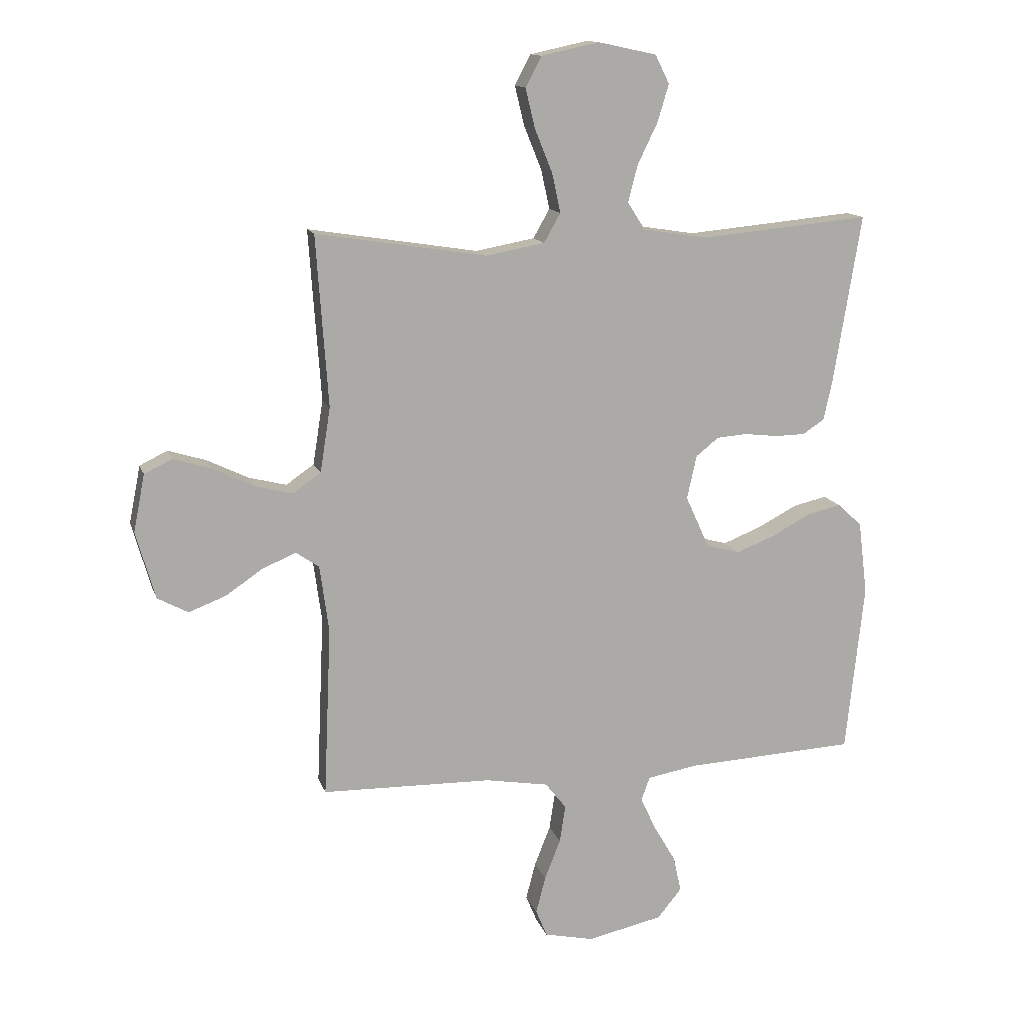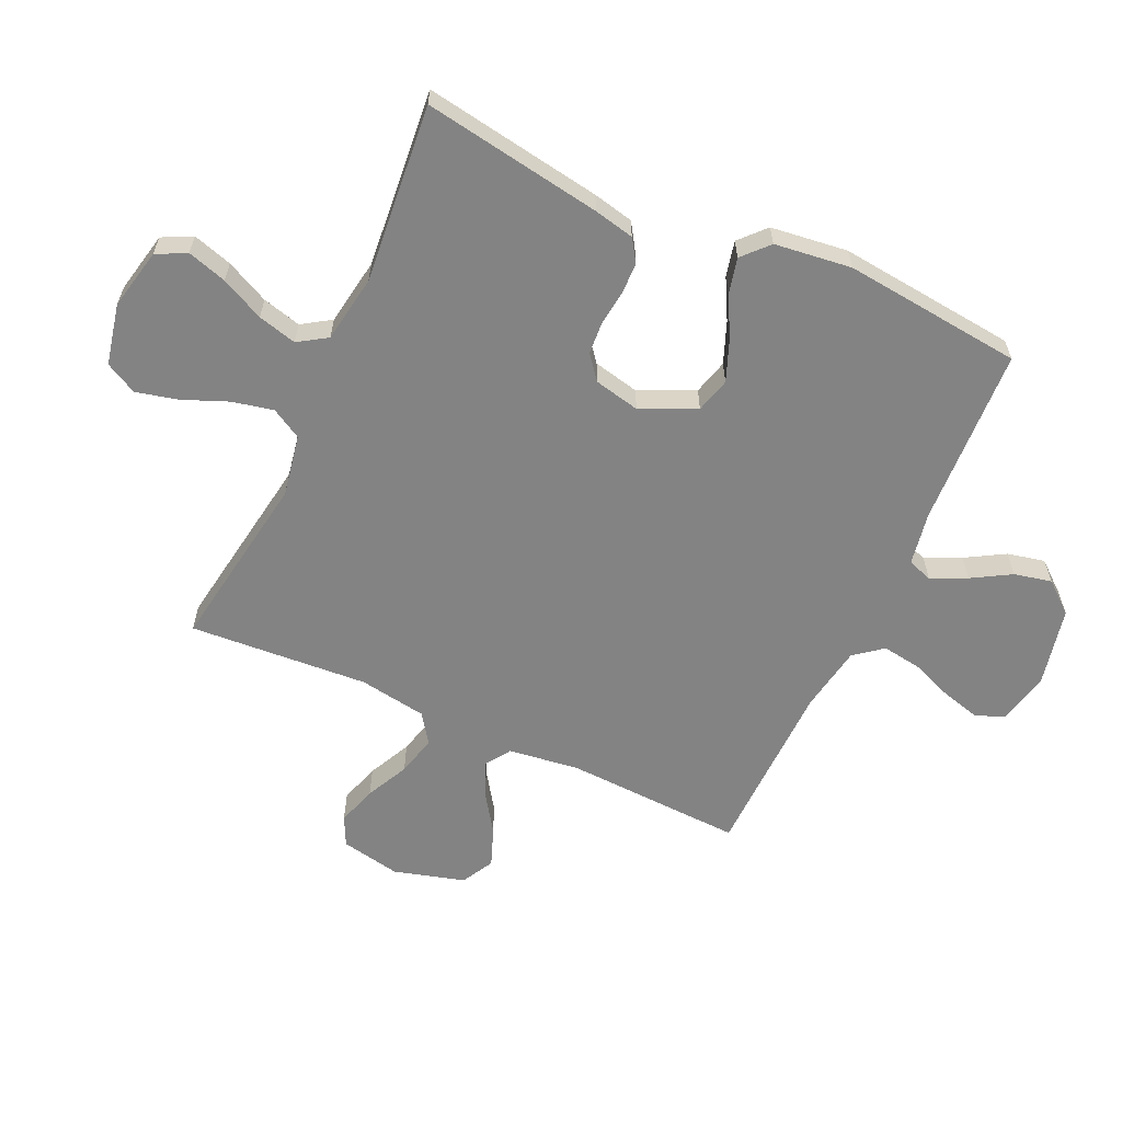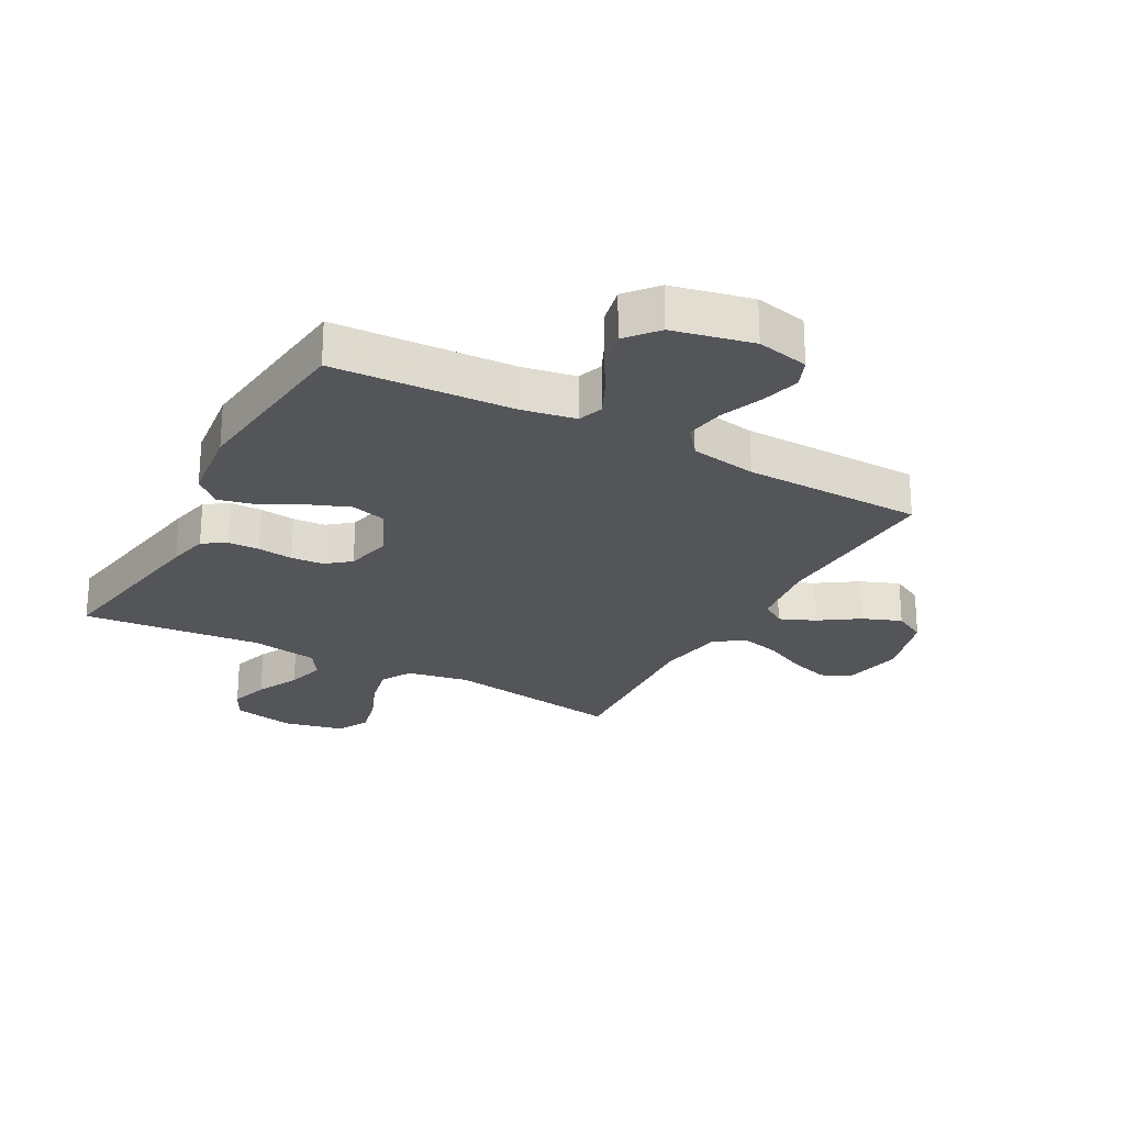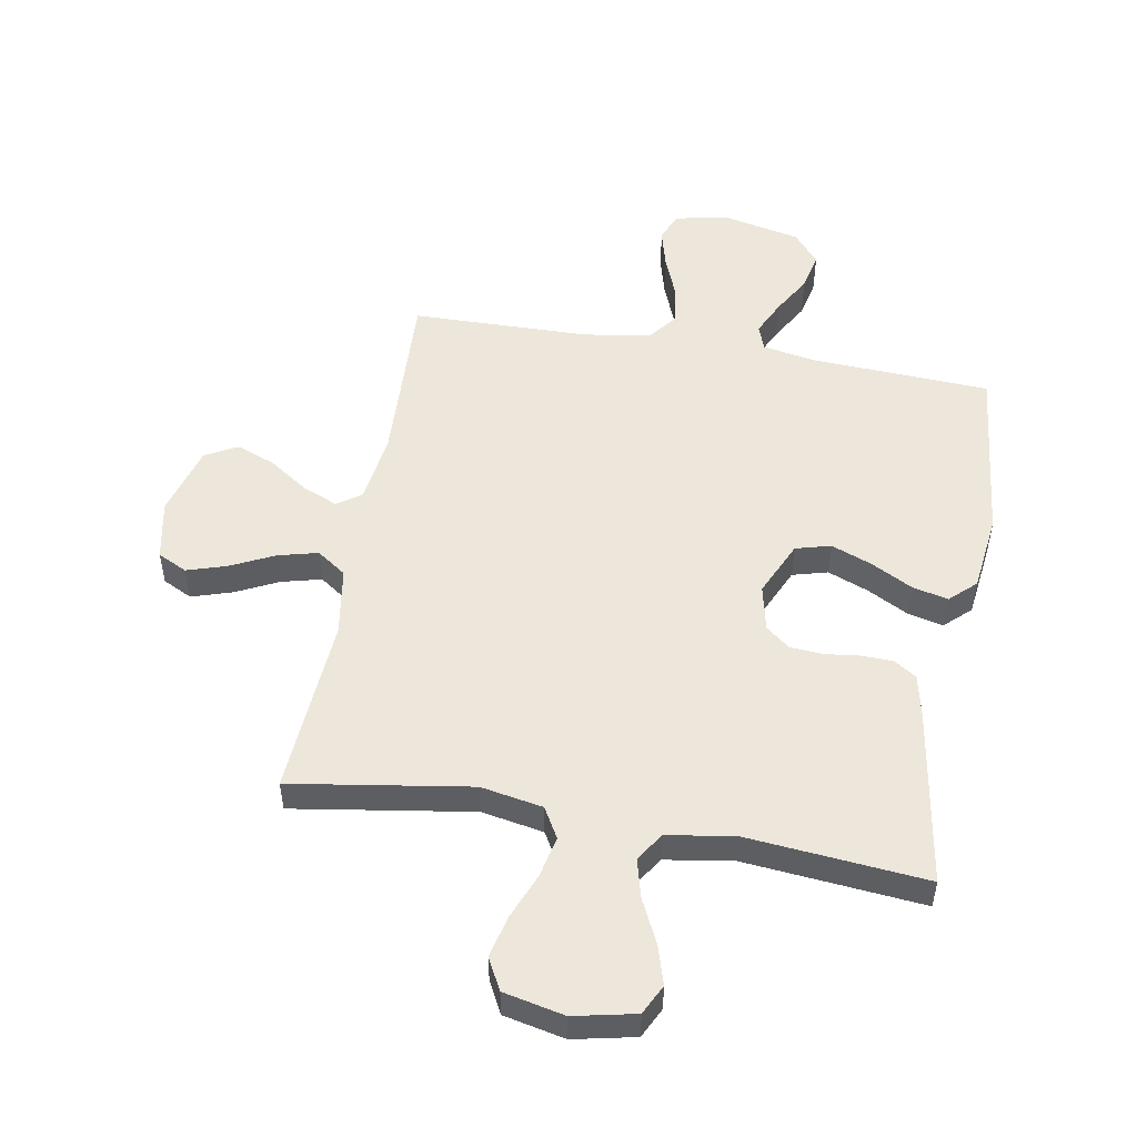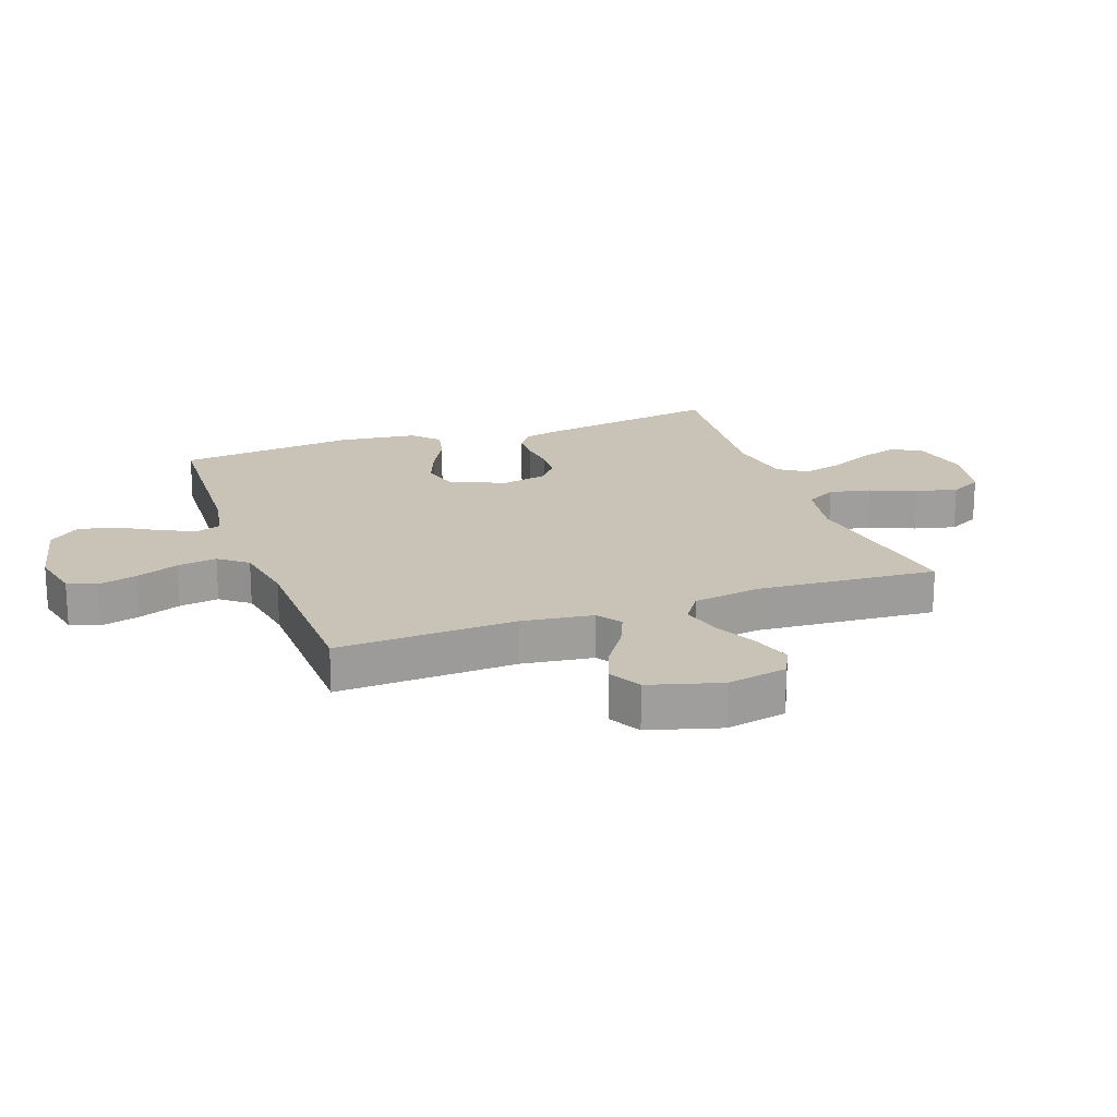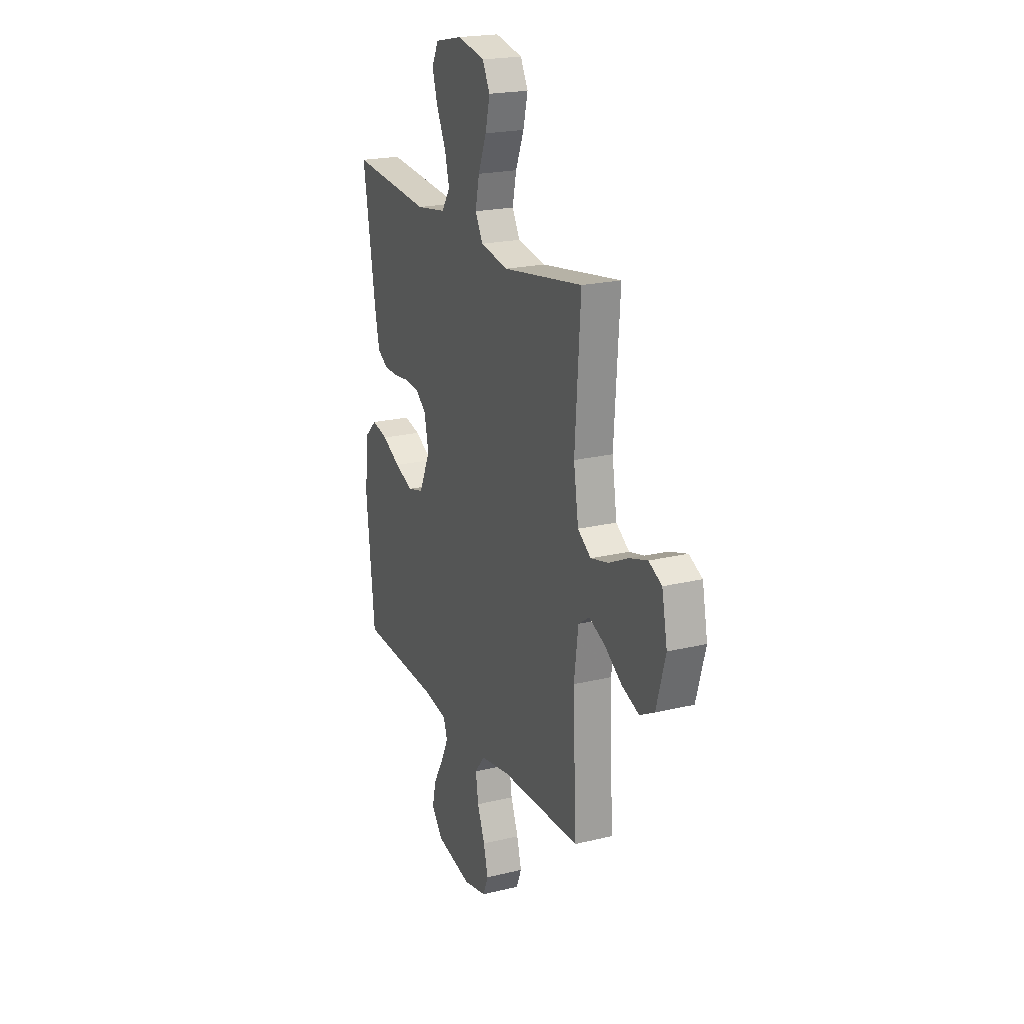
<metadata>
{"format":"obj","ext":"obj","renderer":"f3d","projection":"perspective","resolution":1024,"background":"white","views":[{"elev":13.5,"azim":-15.0,"up":"+Z"},{"elev":-61.0,"azim":65.4,"up":"+Y"},{"elev":-24.5,"azim":151.4,"up":"+Y"},{"elev":51.7,"azim":10.0,"up":"+Y"},{"elev":19.4,"azim":-109.7,"up":"+Y"},{"elev":21.0,"azim":-113.5,"up":"+Z"}]}
</metadata>
<code>
v 0.5 0.07 -0.5
v 0.2 0.07 -0.515
v 0.111 0.07 -0.531
v 0.096 0.07 -0.573
v 0.124 0.07 -0.632
v 0.162 0.07 -0.697
v 0.176 0.07 -0.76
v 0.133 0.07 -0.812
v 0 0.07 -0.841
v -0.087 0.07 -0.822
v -0.107 0.07 -0.774
v -0.09 0.07 -0.709
v -0.062 0.07 -0.638
v -0.052 0.07 -0.572
v -0.089 0.07 -0.525
v -0.2 0.07 -0.506
v -0.5 0.07 -0.5
v -0.487 0.07 -0.2
v -0.503 0.07 -0.082
v -0.544 0.07 -0.054
v -0.603 0.07 -0.079
v -0.668 0.07 -0.123
v -0.733 0.07 -0.148
v -0.787 0.07 -0.119
v -0.821 0.07 0
v -0.801 0.07 0.101
v -0.752 0.07 0.125
v -0.685 0.07 0.104
v -0.613 0.07 0.069
v -0.546 0.07 0.052
v -0.497 0.07 0.086
v -0.479 0.07 0.2
v -0.5 0.07 0.5
v -0.2 0.07 0.453
v -0.096 0.07 0.472
v -0.067 0.07 0.523
v -0.082 0.07 0.592
v -0.113 0.07 0.668
v -0.13 0.07 0.738
v -0.102 0.07 0.791
v 0 0.07 0.813
v 0.103 0.07 0.791
v 0.128 0.07 0.741
v 0.108 0.07 0.675
v 0.073 0.07 0.603
v 0.056 0.07 0.538
v 0.087 0.07 0.49
v 0.2 0.07 0.472
v 0.5 0.07 0.5
v 0.451 0.07 0.2
v 0.436 0.07 0.132
v 0.398 0.07 0.107
v 0.345 0.07 0.106
v 0.286 0.07 0.113
v 0.232 0.07 0.109
v 0.192 0.07 0.077
v 0.175 0.07 0
v 0.217 0.07 -0.092
v 0.276 0.07 -0.108
v 0.345 0.07 -0.081
v 0.413 0.07 -0.045
v 0.473 0.07 -0.031
v 0.516 0.07 -0.071
v 0.532 0.07 -0.2
v 0.5 0 -0.5
v 0.2 0 -0.515
v 0.111 0 -0.531
v 0.096 0 -0.573
v 0.124 0 -0.632
v 0.162 0 -0.697
v 0.176 0 -0.76
v 0.133 0 -0.812
v 0 0 -0.841
v -0.087 0 -0.822
v -0.107 0 -0.774
v -0.09 0 -0.709
v -0.062 0 -0.638
v -0.052 0 -0.572
v -0.089 0 -0.525
v -0.2 0 -0.506
v -0.5 0 -0.5
v -0.487 0 -0.2
v -0.503 0 -0.082
v -0.544 0 -0.054
v -0.603 0 -0.079
v -0.668 0 -0.123
v -0.733 0 -0.148
v -0.787 0 -0.119
v -0.821 0 0
v -0.801 0 0.101
v -0.752 0 0.125
v -0.685 0 0.104
v -0.613 0 0.069
v -0.546 0 0.052
v -0.497 0 0.086
v -0.479 0 0.2
v -0.5 0 0.5
v -0.2 0 0.453
v -0.096 0 0.472
v -0.067 0 0.523
v -0.082 0 0.592
v -0.113 0 0.668
v -0.13 0 0.738
v -0.102 0 0.791
v 0 0 0.813
v 0.103 0 0.791
v 0.128 0 0.741
v 0.108 0 0.675
v 0.073 0 0.603
v 0.056 0 0.538
v 0.087 0 0.49
v 0.2 0 0.472
v 0.5 0 0.5
v 0.451 0 0.2
v 0.436 0 0.132
v 0.398 0 0.107
v 0.345 0 0.106
v 0.286 0 0.113
v 0.232 0 0.109
v 0.192 0 0.077
v 0.175 0 0
v 0.217 0 -0.092
v 0.276 0 -0.108
v 0.345 0 -0.081
v 0.413 0 -0.045
v 0.473 0 -0.031
v 0.516 0 -0.071
v 0.532 0 -0.2
f 64 1 2
f 63 64 2
f 62 63 2
f 61 62 2
f 60 61 2
f 59 60 2 3
f 58 59 3
f 57 58 3 4
f 52 53 54
f 51 52 54
f 50 51 54
f 49 50 54
f 48 49 54
f 47 48 54 55
f 46 47 55 56
f 43 44 45
f 42 43 45
f 41 42 45
f 40 41 45
f 39 40 45
f 38 39 45
f 37 38 45
f 36 37 45 46
f 46 56 57
f 36 46 57
f 35 36 57
f 32 33 34
f 35 57 4
f 34 35 4
f 32 34 4
f 31 32 4
f 27 28 29
f 26 27 29
f 25 26 29
f 24 25 29
f 23 24 29
f 22 23 29
f 21 22 29
f 20 21 29 30
f 16 17 18
f 15 16 18 19
f 11 12 13
f 10 11 13
f 9 10 13
f 8 9 13
f 7 8 13
f 6 7 13
f 5 6 13
f 5 13 14
f 4 5 14 15
f 19 20 30 31
f 4 15 19 31
f 66 65 128
f 66 128 127
f 66 127 126
f 66 126 125
f 66 125 124
f 67 66 124 123
f 67 123 122
f 68 67 122 121
f 118 117 116
f 118 116 115
f 118 115 114
f 118 114 113
f 118 113 112
f 119 118 112 111
f 120 119 111 110
f 109 108 107
f 109 107 106
f 109 106 105
f 109 105 104
f 109 104 103
f 109 103 102
f 109 102 101
f 110 109 101 100
f 121 120 110
f 121 110 100
f 121 100 99
f 98 97 96
f 68 121 99
f 68 99 98
f 68 98 96
f 68 96 95
f 93 92 91
f 93 91 90
f 93 90 89
f 93 89 88
f 93 88 87
f 93 87 86
f 93 86 85
f 94 93 85 84
f 82 81 80
f 83 82 80 79
f 77 76 75
f 77 75 74
f 77 74 73
f 77 73 72
f 77 72 71
f 77 71 70
f 77 70 69
f 78 77 69
f 79 78 69 68
f 95 94 84 83
f 95 83 79 68
f 1 65 66 2
f 2 66 67 3
f 3 67 68 4
f 4 68 69 5
f 5 69 70 6
f 6 70 71 7
f 7 71 72 8
f 8 72 73 9
f 9 73 74 10
f 10 74 75 11
f 11 75 76 12
f 12 76 77 13
f 13 77 78 14
f 14 78 79 15
f 15 79 80 16
f 16 80 81 17
f 17 81 82 18
f 18 82 83 19
f 19 83 84 20
f 20 84 85 21
f 21 85 86 22
f 22 86 87 23
f 23 87 88 24
f 24 88 89 25
f 25 89 90 26
f 26 90 91 27
f 27 91 92 28
f 28 92 93 29
f 29 93 94 30
f 30 94 95 31
f 31 95 96 32
f 32 96 97 33
f 33 97 98 34
f 34 98 99 35
f 35 99 100 36
f 36 100 101 37
f 37 101 102 38
f 38 102 103 39
f 39 103 104 40
f 40 104 105 41
f 41 105 106 42
f 42 106 107 43
f 43 107 108 44
f 44 108 109 45
f 45 109 110 46
f 46 110 111 47
f 47 111 112 48
f 48 112 113 49
f 49 113 114 50
f 50 114 115 51
f 51 115 116 52
f 52 116 117 53
f 53 117 118 54
f 54 118 119 55
f 55 119 120 56
f 56 120 121 57
f 57 121 122 58
f 58 122 123 59
f 59 123 124 60
f 60 124 125 61
f 61 125 126 62
f 62 126 127 63
f 63 127 128 64
f 64 128 65 1

</code>
